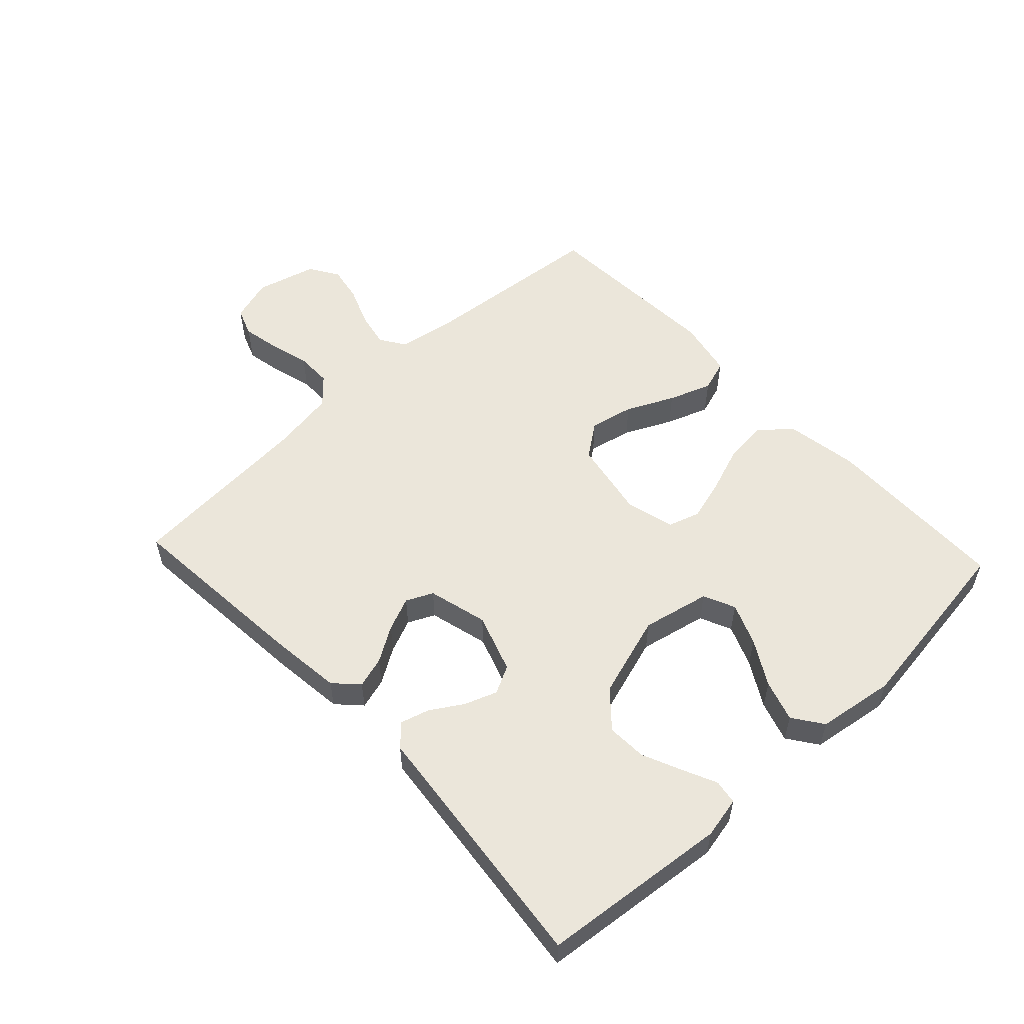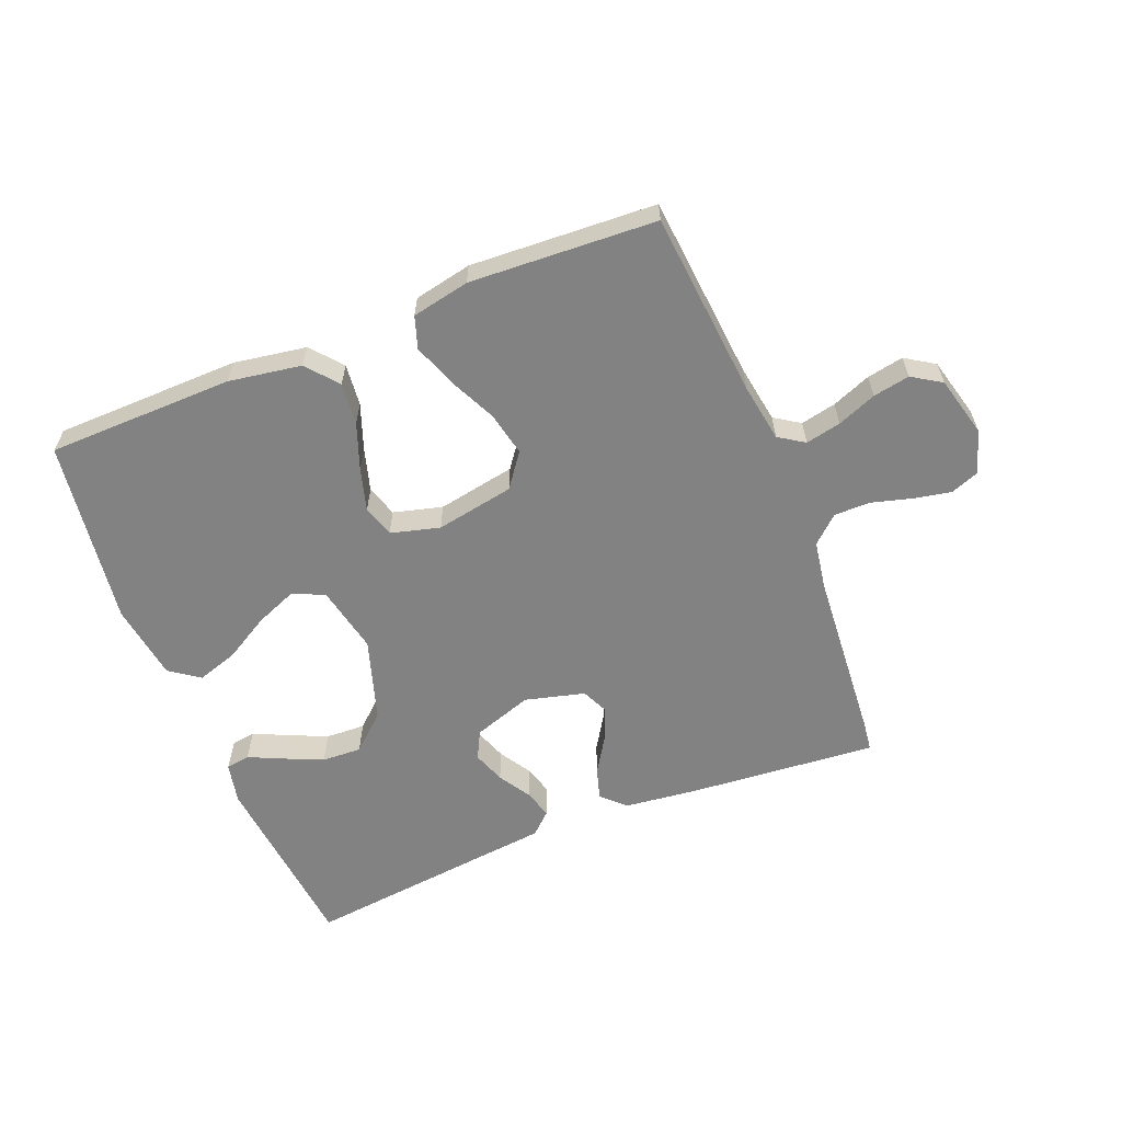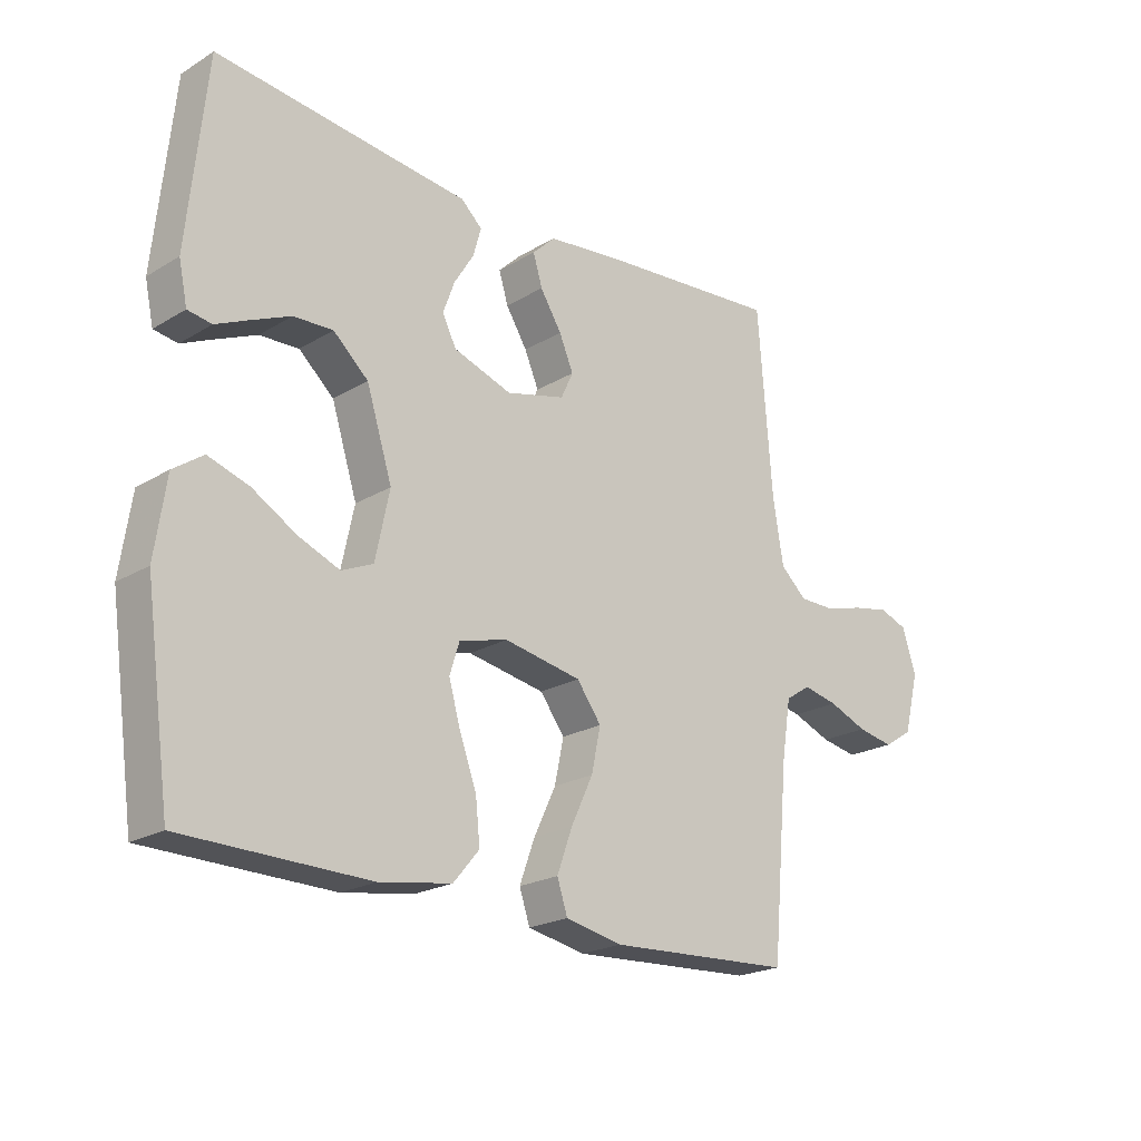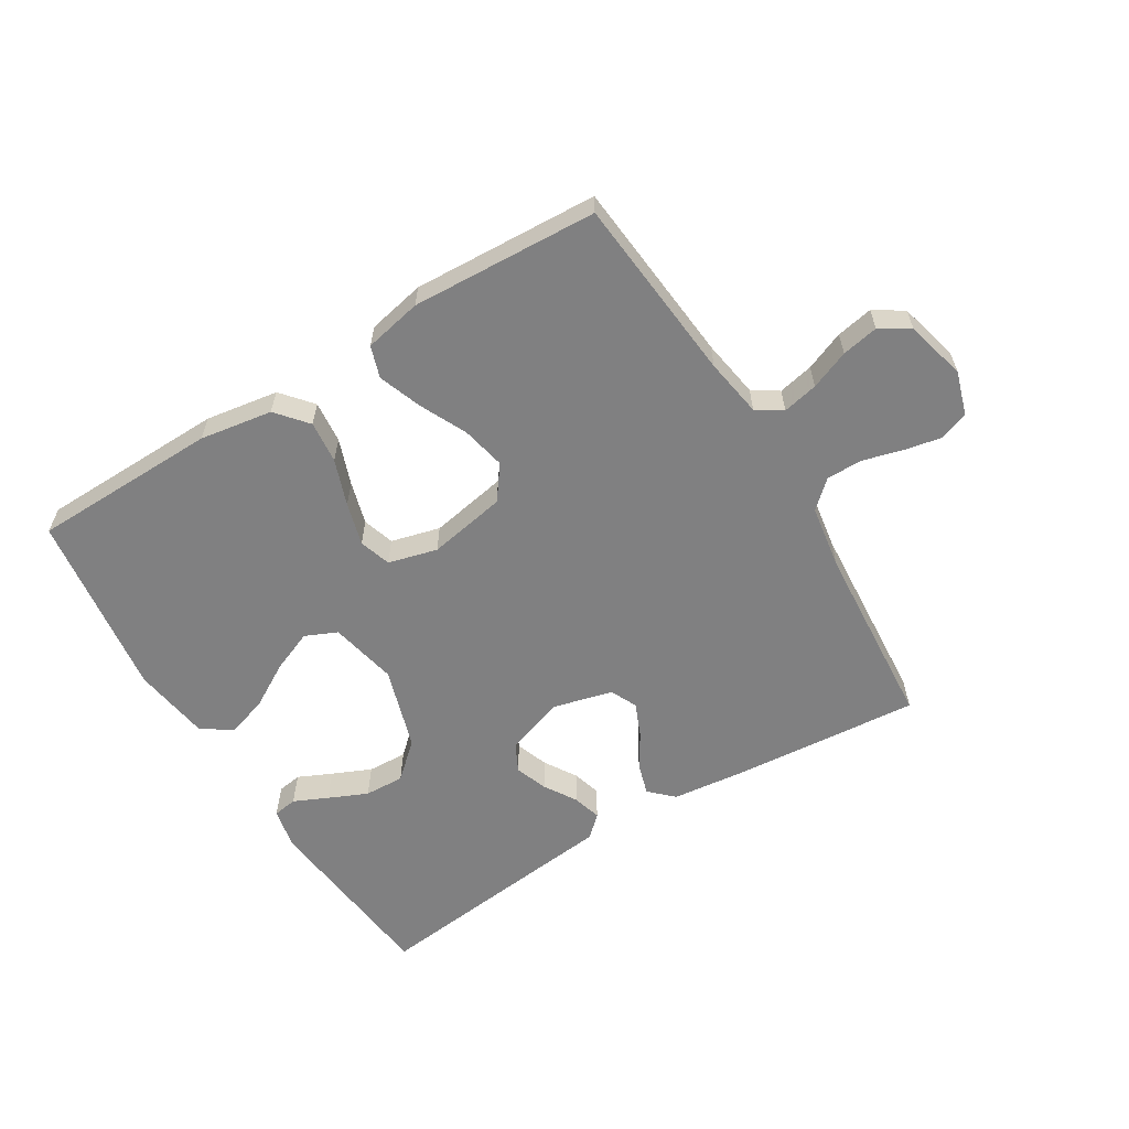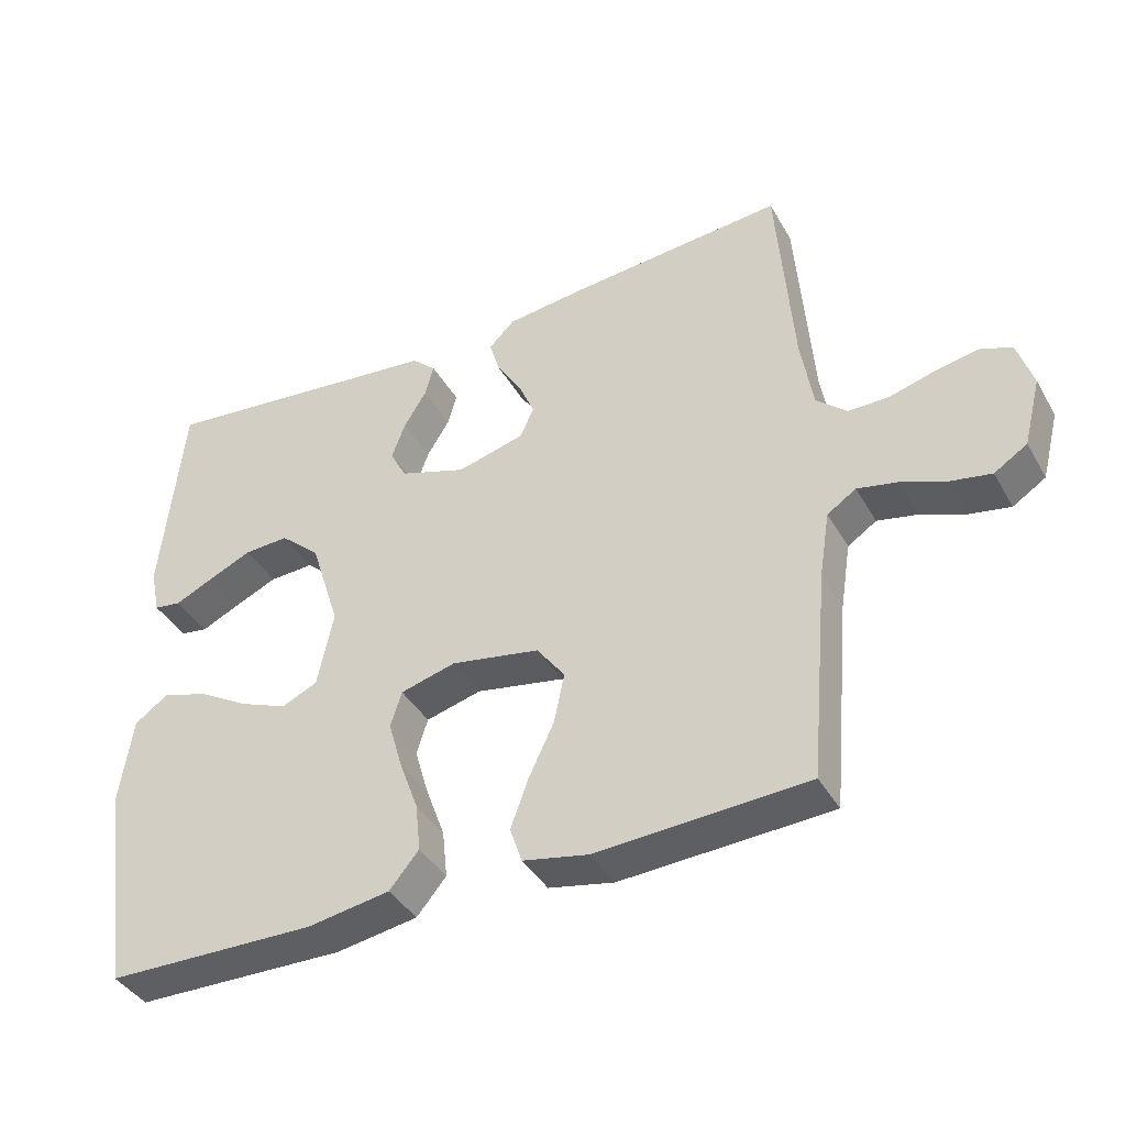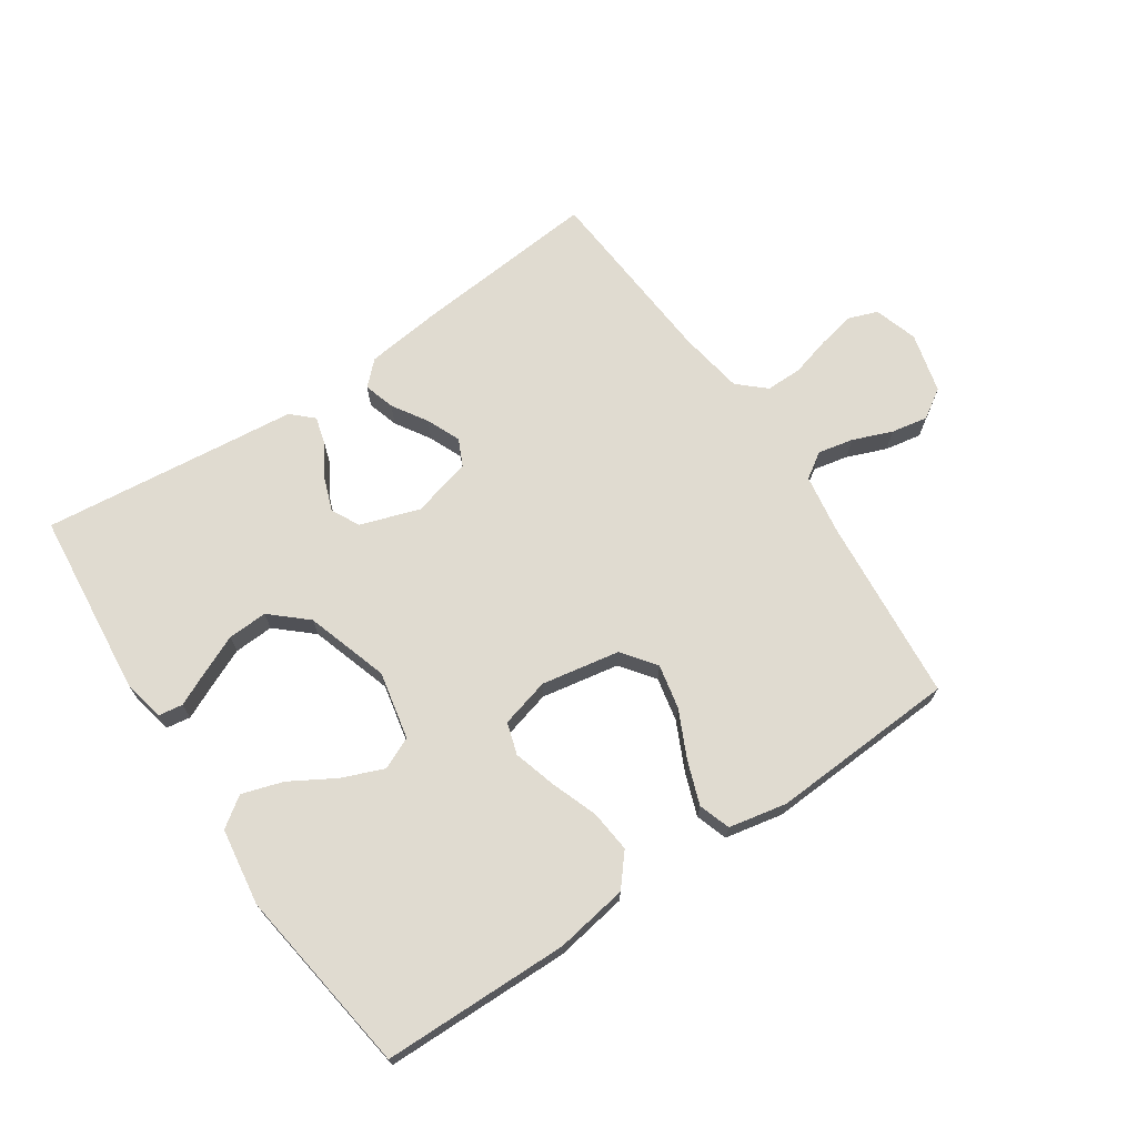
<metadata>
{"format":"obj","ext":"obj","renderer":"f3d","projection":"perspective","resolution":1024,"background":"white","views":[{"elev":54.8,"azim":47.0,"up":"+Y"},{"elev":-60.7,"azim":-158.1,"up":"+Y"},{"elev":-21.6,"azim":136.4,"up":"+Z"},{"elev":-60.1,"azim":-148.4,"up":"+Y"},{"elev":-40.0,"azim":-152.7,"up":"+Z"},{"elev":69.9,"azim":146.0,"up":"+Y"}]}
</metadata>
<code>
v 0.5 0.07 -0.5
v 0.2 0.07 -0.505
v 0.083 0.07 -0.486
v 0.041 0.07 -0.436
v 0.048 0.07 -0.368
v 0.075 0.07 -0.294
v 0.095 0.07 -0.225
v 0.079 0.07 -0.174
v 0 0.07 -0.153
v -0.126 0.07 -0.176
v -0.166 0.07 -0.23
v -0.151 0.07 -0.301
v -0.115 0.07 -0.377
v -0.09 0.07 -0.446
v -0.107 0.07 -0.497
v -0.2 0.07 -0.516
v -0.5 0.07 -0.5
v -0.527 0.07 -0.2
v -0.542 0.07 -0.106
v -0.583 0.07 -0.079
v -0.64 0.07 -0.091
v -0.703 0.07 -0.116
v -0.762 0.07 -0.127
v -0.809 0.07 -0.097
v -0.834 0.07 0
v -0.812 0.07 0.07
v -0.766 0.07 0.087
v -0.706 0.07 0.075
v -0.641 0.07 0.057
v -0.583 0.07 0.057
v -0.54 0.07 0.096
v -0.523 0.07 0.2
v -0.5 0.07 0.5
v -0.2 0.07 0.474
v -0.08 0.07 0.46
v -0.043 0.07 0.424
v -0.058 0.07 0.374
v -0.093 0.07 0.318
v -0.116 0.07 0.264
v -0.096 0.07 0.221
v 0 0.07 0.196
v 0.095 0.07 0.228
v 0.118 0.07 0.273
v 0.099 0.07 0.325
v 0.067 0.07 0.377
v 0.054 0.07 0.423
v 0.088 0.07 0.455
v 0.2 0.07 0.467
v 0.5 0.07 0.5
v 0.53 0.07 0.2
v 0.516 0.07 0.134
v 0.477 0.07 0.128
v 0.423 0.07 0.153
v 0.36 0.07 0.181
v 0.296 0.07 0.184
v 0.239 0.07 0.133
v 0.197 0.07 0
v 0.22 0.07 -0.109
v 0.271 0.07 -0.132
v 0.338 0.07 -0.105
v 0.41 0.07 -0.063
v 0.476 0.07 -0.042
v 0.524 0.07 -0.076
v 0.542 0.07 -0.2
v 0.5 0 -0.5
v 0.2 0 -0.505
v 0.083 0 -0.486
v 0.041 0 -0.436
v 0.048 0 -0.368
v 0.075 0 -0.294
v 0.095 0 -0.225
v 0.079 0 -0.174
v 0 0 -0.153
v -0.126 0 -0.176
v -0.166 0 -0.23
v -0.151 0 -0.301
v -0.115 0 -0.377
v -0.09 0 -0.446
v -0.107 0 -0.497
v -0.2 0 -0.516
v -0.5 0 -0.5
v -0.527 0 -0.2
v -0.542 0 -0.106
v -0.583 0 -0.079
v -0.64 0 -0.091
v -0.703 0 -0.116
v -0.762 0 -0.127
v -0.809 0 -0.097
v -0.834 0 0
v -0.812 0 0.07
v -0.766 0 0.087
v -0.706 0 0.075
v -0.641 0 0.057
v -0.583 0 0.057
v -0.54 0 0.096
v -0.523 0 0.2
v -0.5 0 0.5
v -0.2 0 0.474
v -0.08 0 0.46
v -0.043 0 0.424
v -0.058 0 0.374
v -0.093 0 0.318
v -0.116 0 0.264
v -0.096 0 0.221
v 0 0 0.196
v 0.095 0 0.228
v 0.118 0 0.273
v 0.099 0 0.325
v 0.067 0 0.377
v 0.054 0 0.423
v 0.088 0 0.455
v 0.2 0 0.467
v 0.5 0 0.5
v 0.53 0 0.2
v 0.516 0 0.134
v 0.477 0 0.128
v 0.423 0 0.153
v 0.36 0 0.181
v 0.296 0 0.184
v 0.239 0 0.133
v 0.197 0 0
v 0.22 0 -0.109
v 0.271 0 -0.132
v 0.338 0 -0.105
v 0.41 0 -0.063
v 0.476 0 -0.042
v 0.524 0 -0.076
v 0.542 0 -0.2
f 60 61 62 63
f 59 60 63 64
f 50 51 52 53
f 48 49 50 53
f 48 53 54
f 47 48 54 55
f 44 45 46 47
f 43 44 47 55
f 35 36 37 38
f 35 38 39
f 32 33 34 35
f 31 32 35 39
f 30 31 39 40
f 26 27 28 29
f 24 25 26 29
f 24 29 30
f 21 22 23 24
f 20 21 24 30
f 19 20 30 40
f 15 16 17 18
f 12 13 14 15
f 12 15 18 19
f 3 4 5 6
f 3 6 7
f 2 3 7
f 59 64 1 2
f 58 59 2 7
f 57 58 7 8
f 56 57 8 9
f 42 43 55 56
f 41 42 56 9
f 40 41 9 10
f 19 40 10 11
f 11 12 19
f 127 126 125 124
f 128 127 124 123
f 117 116 115 114
f 117 114 113 112
f 118 117 112
f 119 118 112 111
f 111 110 109 108
f 119 111 108 107
f 102 101 100 99
f 103 102 99
f 99 98 97 96
f 103 99 96 95
f 104 103 95 94
f 93 92 91 90
f 93 90 89 88
f 94 93 88
f 88 87 86 85
f 94 88 85 84
f 104 94 84 83
f 82 81 80 79
f 79 78 77 76
f 83 82 79 76
f 70 69 68 67
f 71 70 67
f 71 67 66
f 66 65 128 123
f 71 66 123 122
f 72 71 122 121
f 73 72 121 120
f 120 119 107 106
f 73 120 106 105
f 74 73 105 104
f 75 74 104 83
f 83 76 75
f 1 65 66 2
f 2 66 67 3
f 3 67 68 4
f 4 68 69 5
f 5 69 70 6
f 6 70 71 7
f 7 71 72 8
f 8 72 73 9
f 9 73 74 10
f 10 74 75 11
f 11 75 76 12
f 12 76 77 13
f 13 77 78 14
f 14 78 79 15
f 15 79 80 16
f 16 80 81 17
f 17 81 82 18
f 18 82 83 19
f 19 83 84 20
f 20 84 85 21
f 21 85 86 22
f 22 86 87 23
f 23 87 88 24
f 24 88 89 25
f 25 89 90 26
f 26 90 91 27
f 27 91 92 28
f 28 92 93 29
f 29 93 94 30
f 30 94 95 31
f 31 95 96 32
f 32 96 97 33
f 33 97 98 34
f 34 98 99 35
f 35 99 100 36
f 36 100 101 37
f 37 101 102 38
f 38 102 103 39
f 39 103 104 40
f 40 104 105 41
f 41 105 106 42
f 42 106 107 43
f 43 107 108 44
f 44 108 109 45
f 45 109 110 46
f 46 110 111 47
f 47 111 112 48
f 48 112 113 49
f 49 113 114 50
f 50 114 115 51
f 51 115 116 52
f 52 116 117 53
f 53 117 118 54
f 54 118 119 55
f 55 119 120 56
f 56 120 121 57
f 57 121 122 58
f 58 122 123 59
f 59 123 124 60
f 60 124 125 61
f 61 125 126 62
f 62 126 127 63
f 63 127 128 64
f 64 128 65 1

</code>
